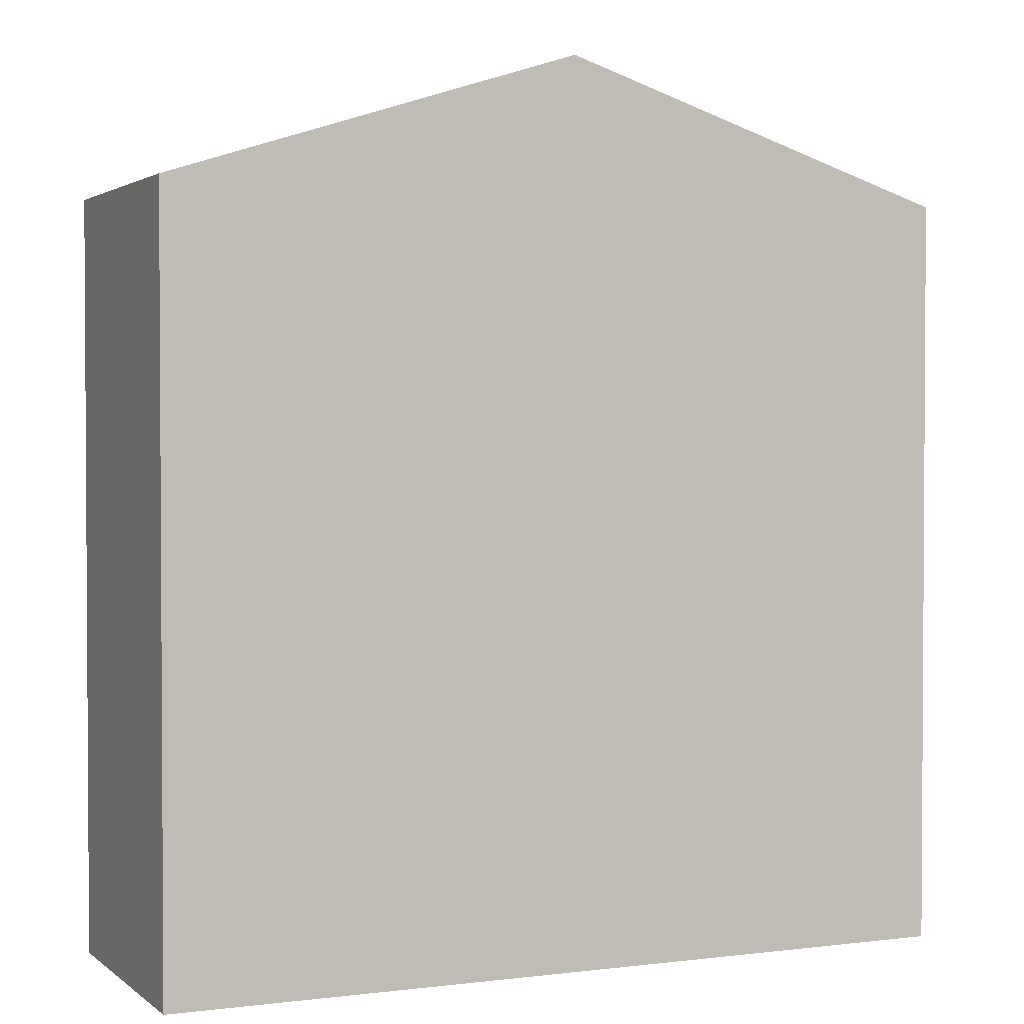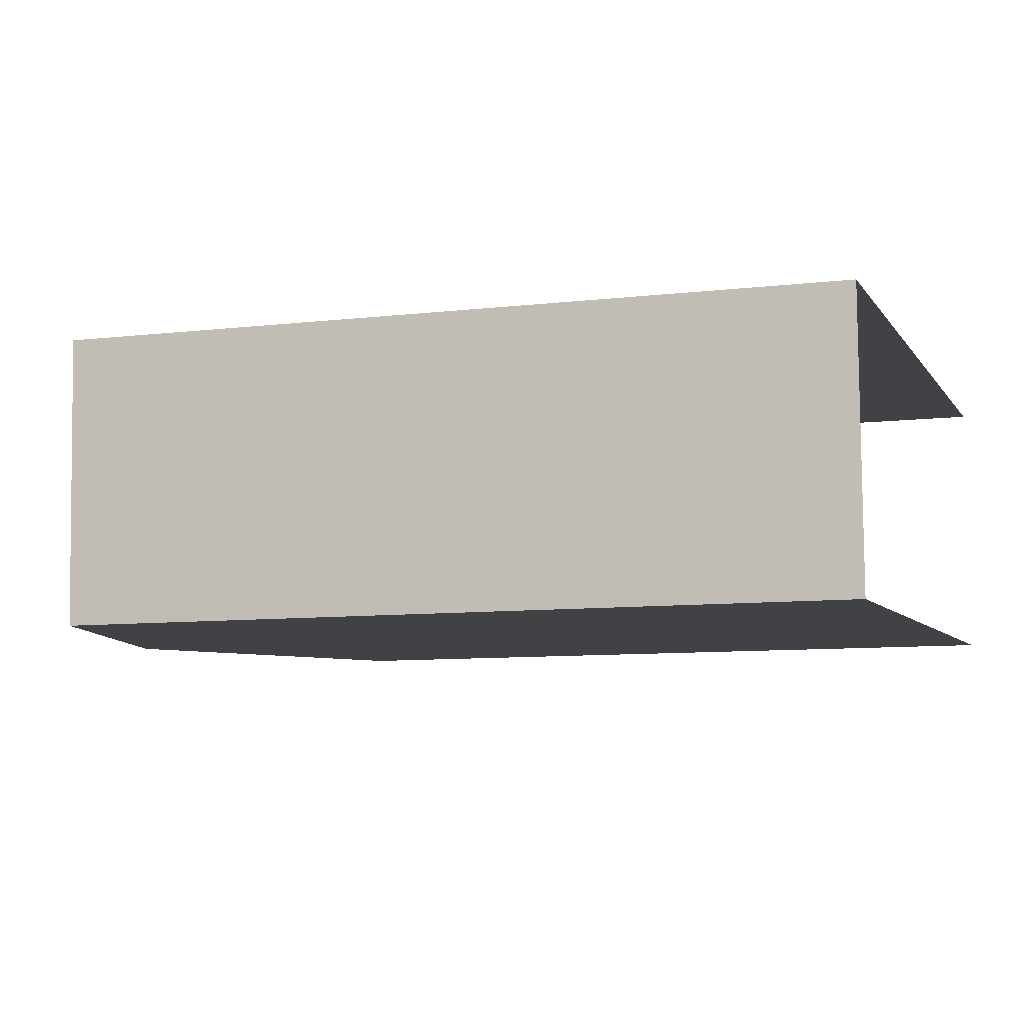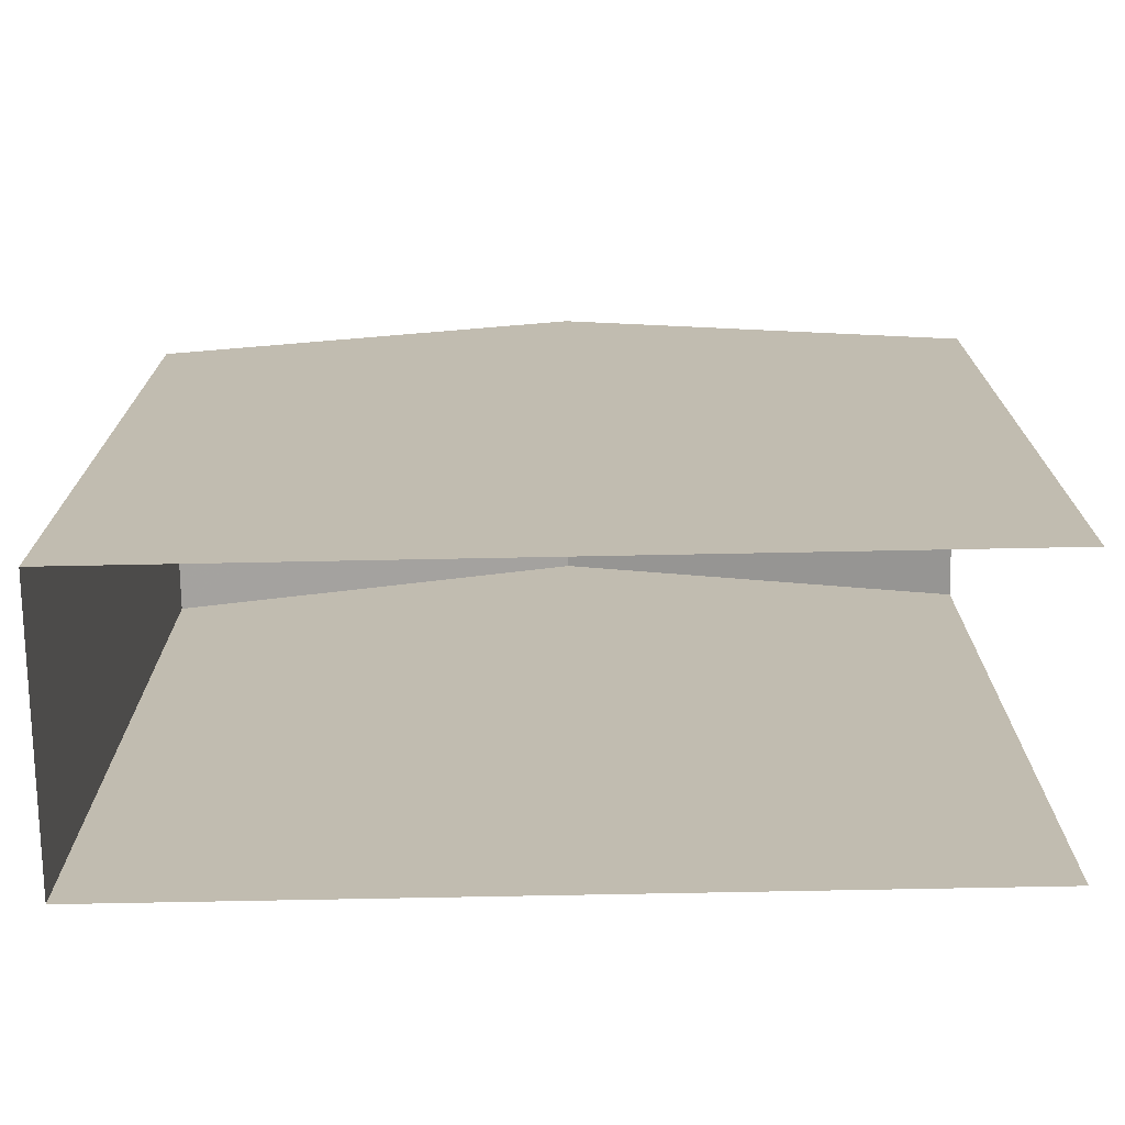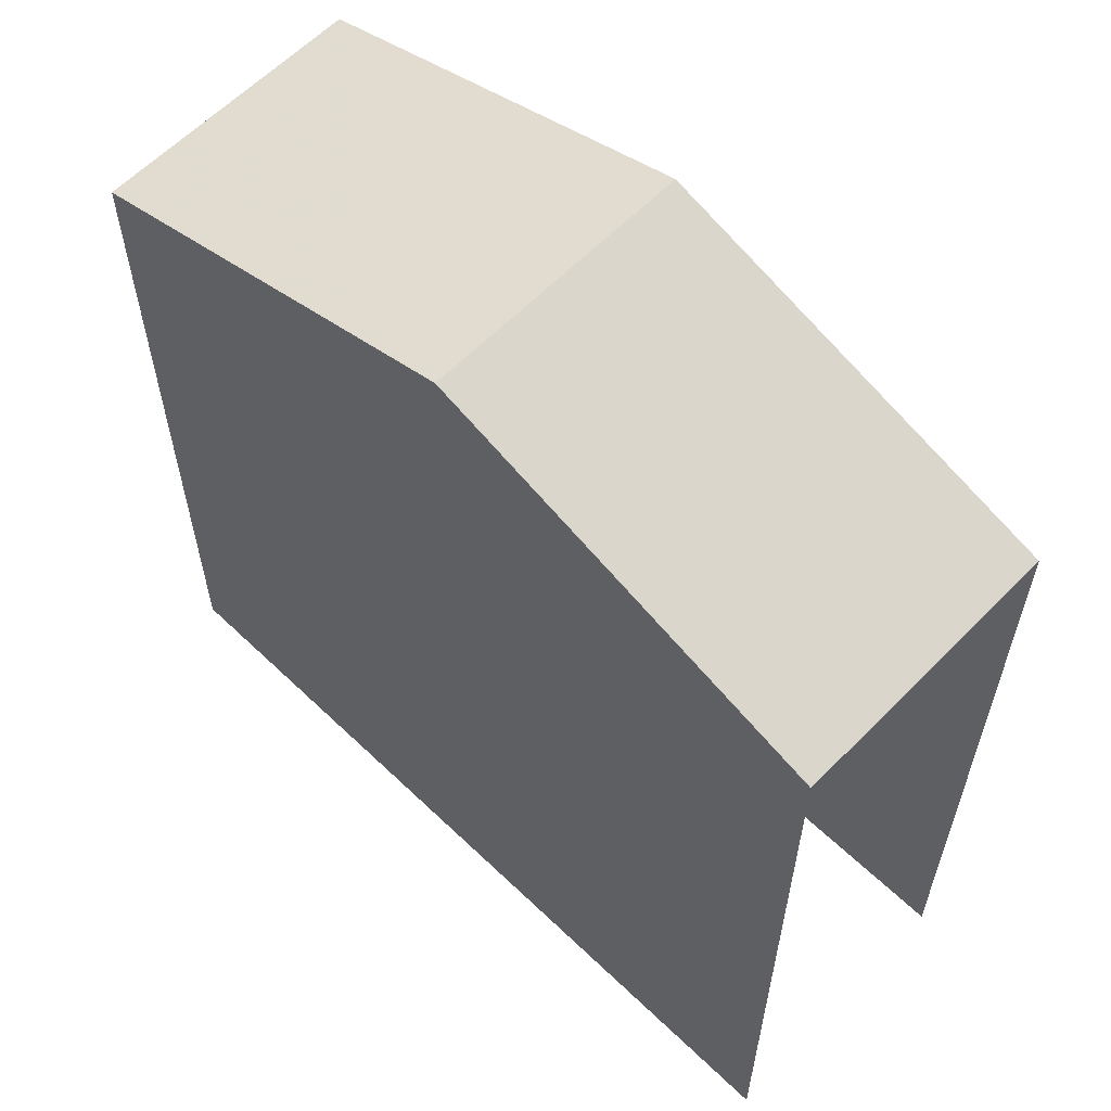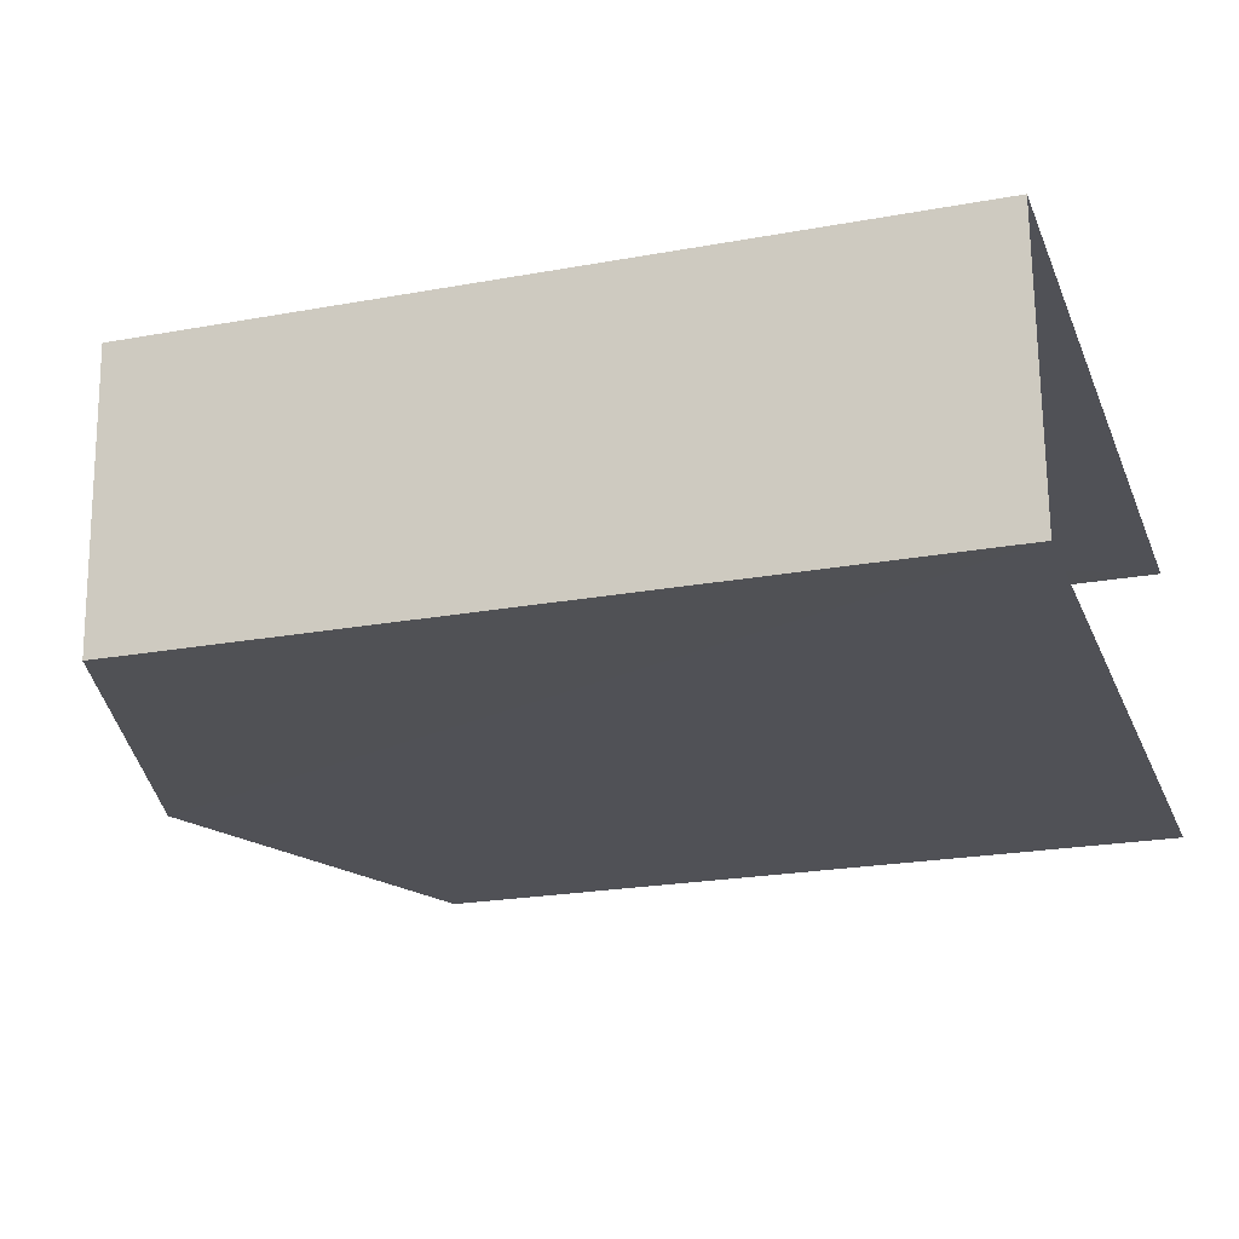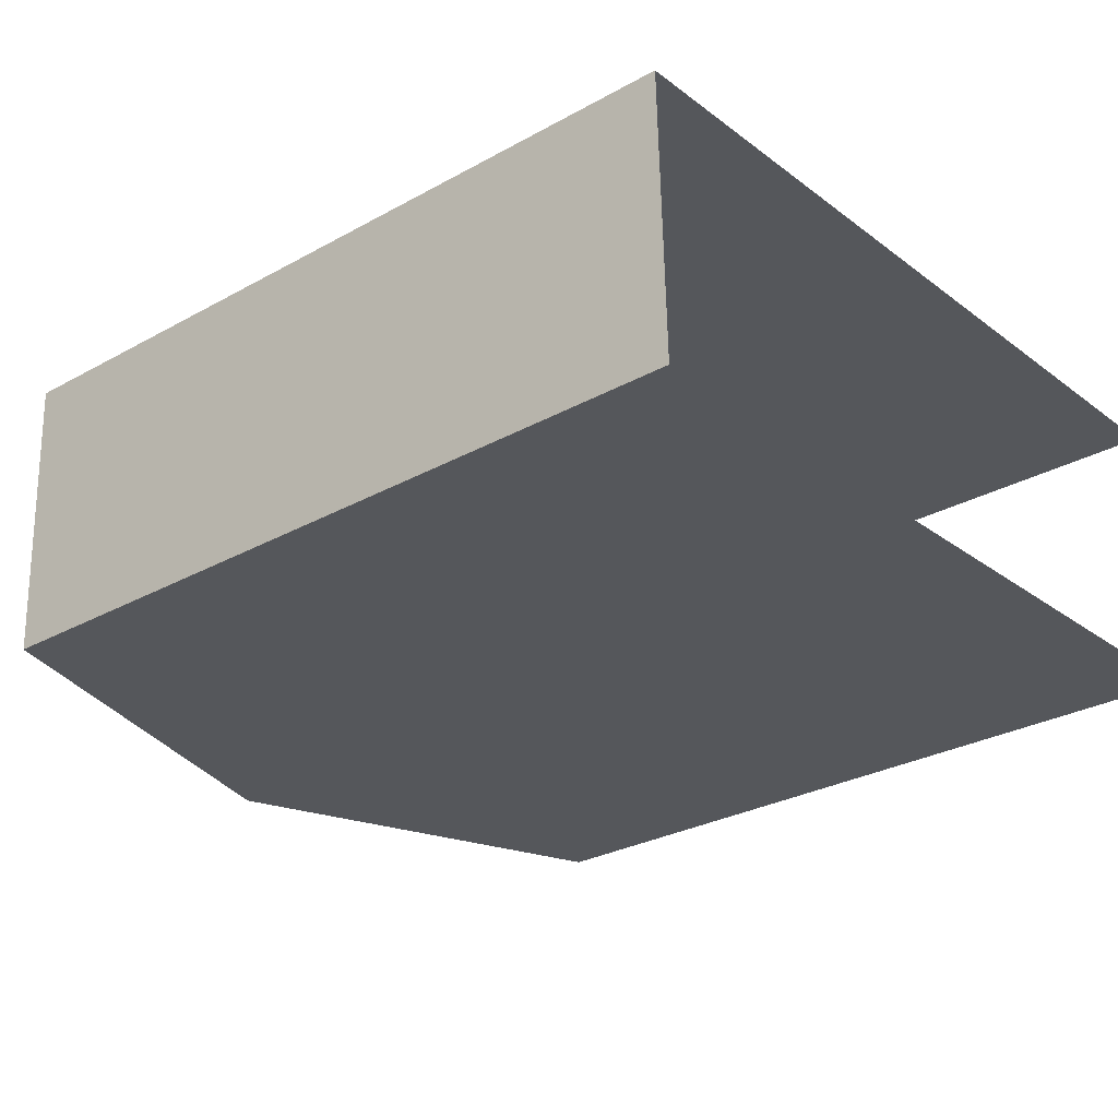
<metadata>
{"format":"obj","ext":"obj","renderer":"f3d","projection":"perspective","resolution":1024,"background":"white","views":[{"elev":2.1,"azim":154.0,"up":"+Z"},{"elev":-8.6,"azim":107.9,"up":"+Y"},{"elev":-73.3,"azim":179.0,"up":"+Z"},{"elev":60.2,"azim":-137.8,"up":"+Z"},{"elev":-22.4,"azim":107.6,"up":"+Y"},{"elev":-28.3,"azim":129.9,"up":"+Y"}]}
</metadata>
<code>
v -3.735e+05 -1.043e+05 25.43
v -3.735e+05 -1.043e+05 25.43
v -3.735e+05 -1.043e+05 25.43
v -3.735e+05 -1.043e+05 25.43
v -3.735e+05 -1.043e+05 34.94
v -3.735e+05 -1.043e+05 34.94
v -3.735e+05 -1.043e+05 36.58
v -3.735e+05 -1.043e+05 36.58
v -3.735e+05 -1.043e+05 34.94
v -3.735e+05 -1.043e+05 34.94
f 1 2 3
f 1 4 2
f 5 1 3
f 6 5 3
f 5 6 7
f 8 5 7
f 9 10 8
f 7 9 8
f 9 2 4
f 10 9 4
f 6 3 7
f 3 2 7
f 2 9 7
f 10 4 8
f 4 1 8
f 1 5 8

</code>
